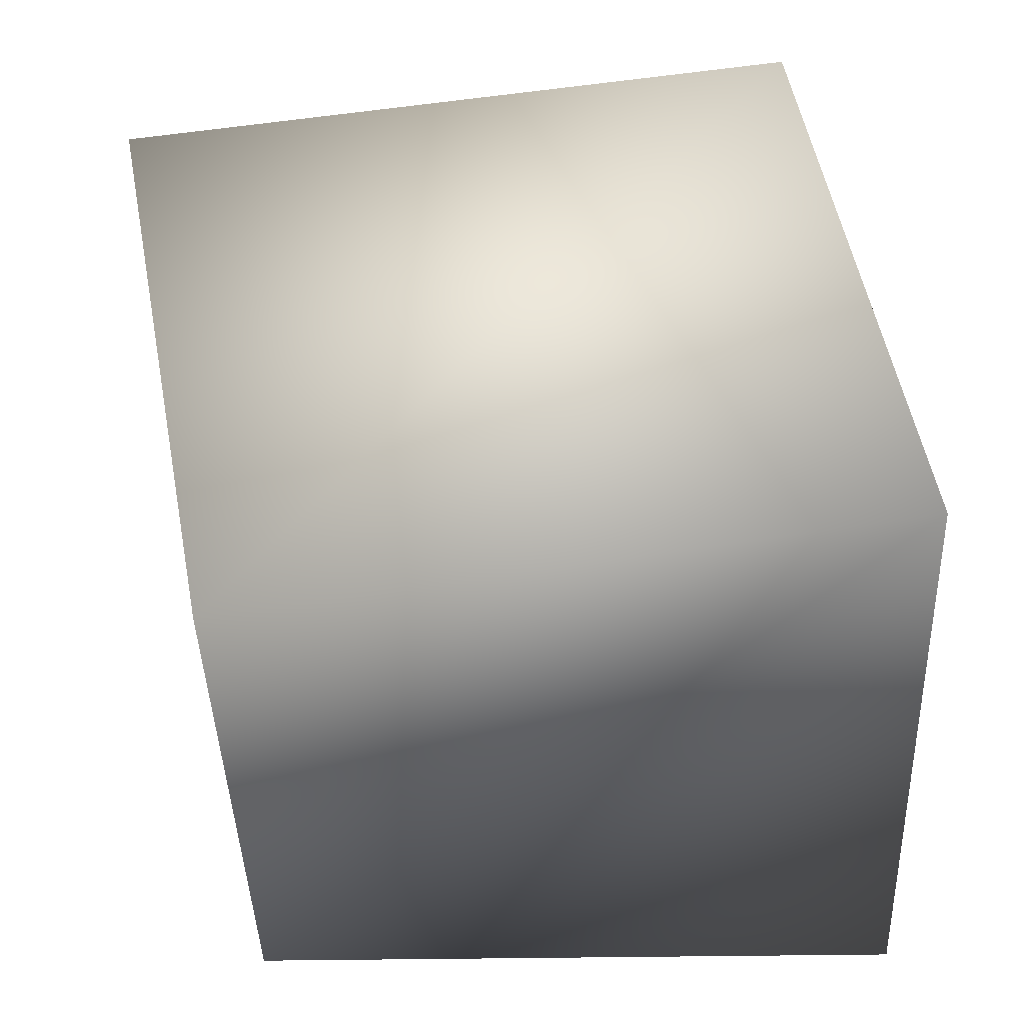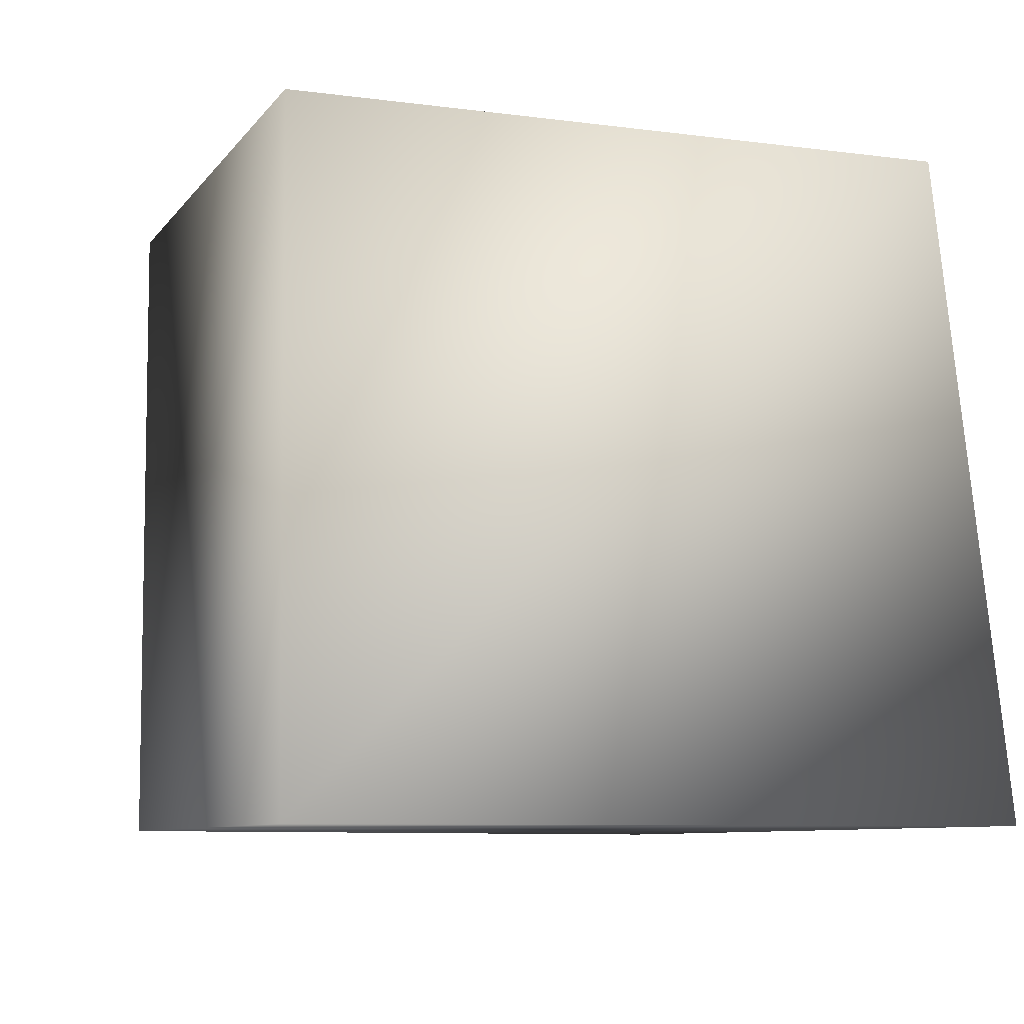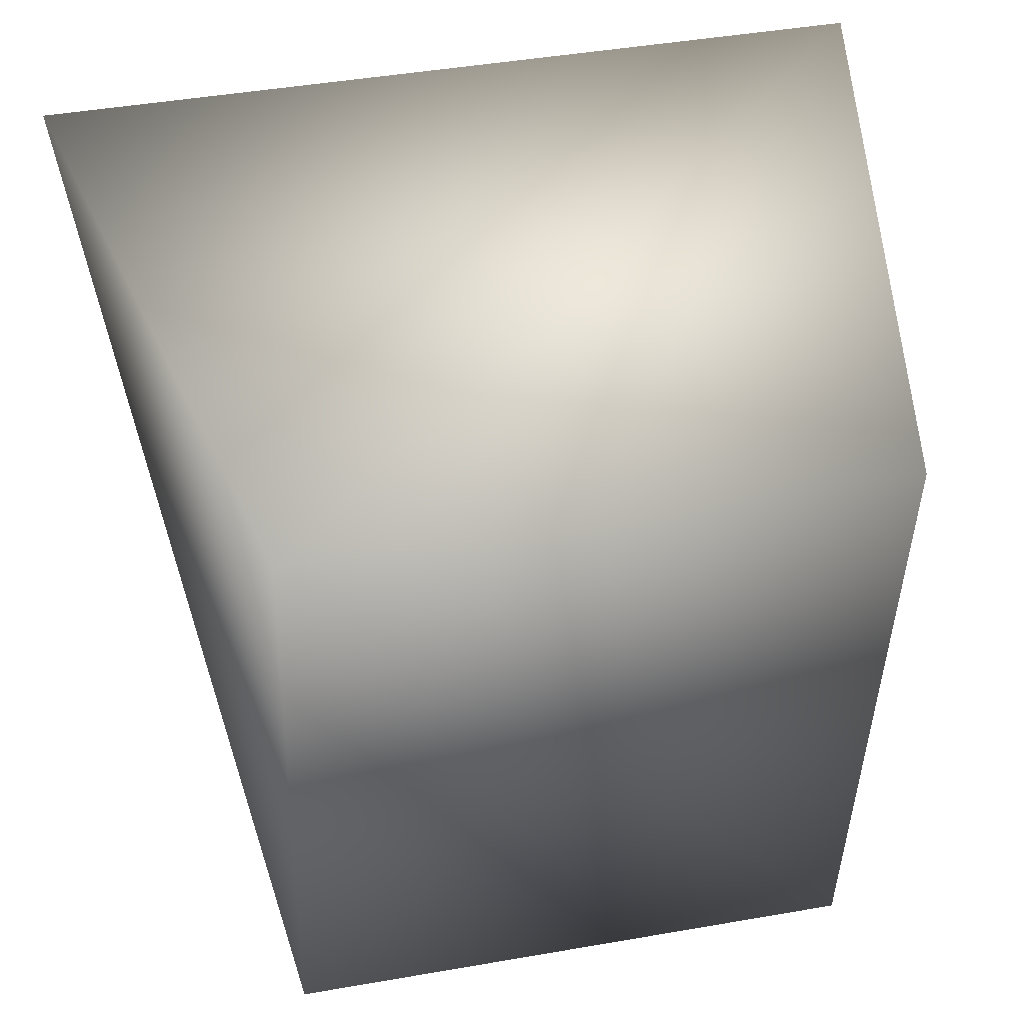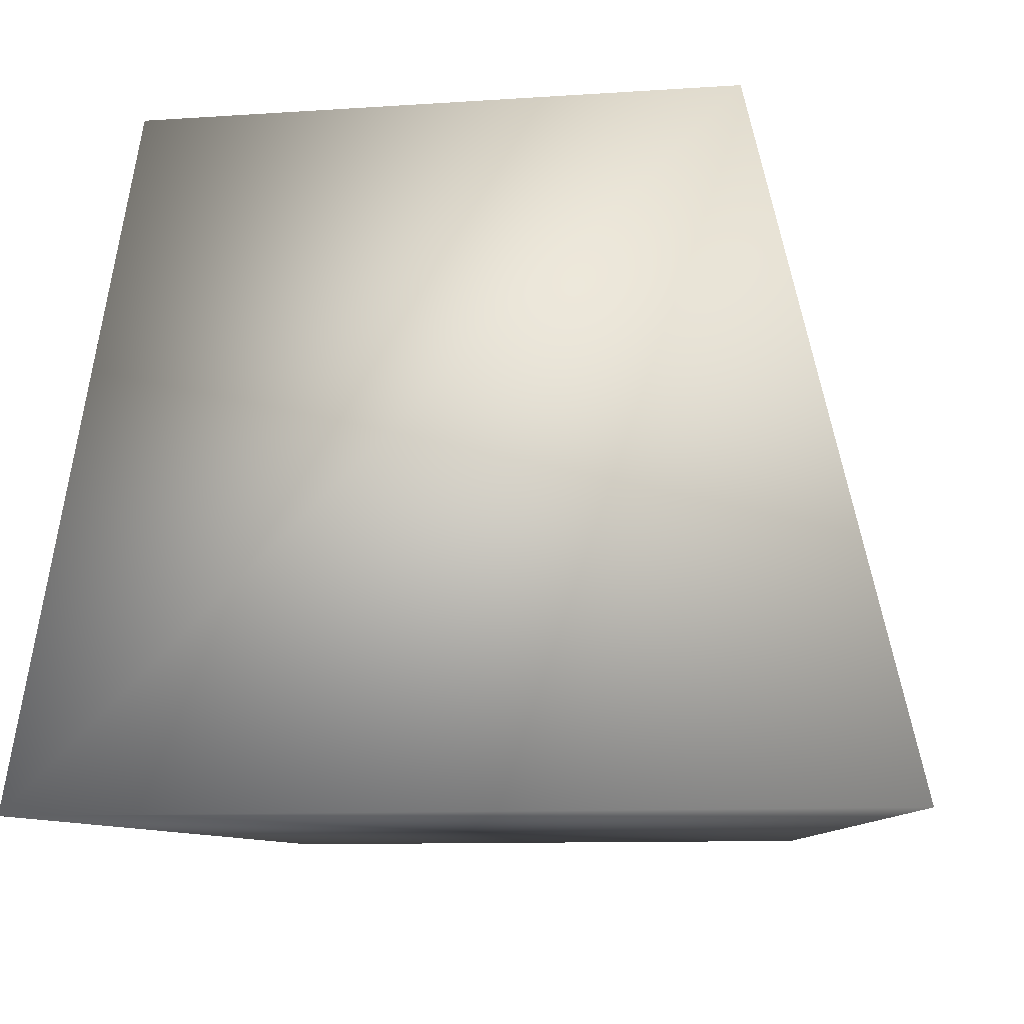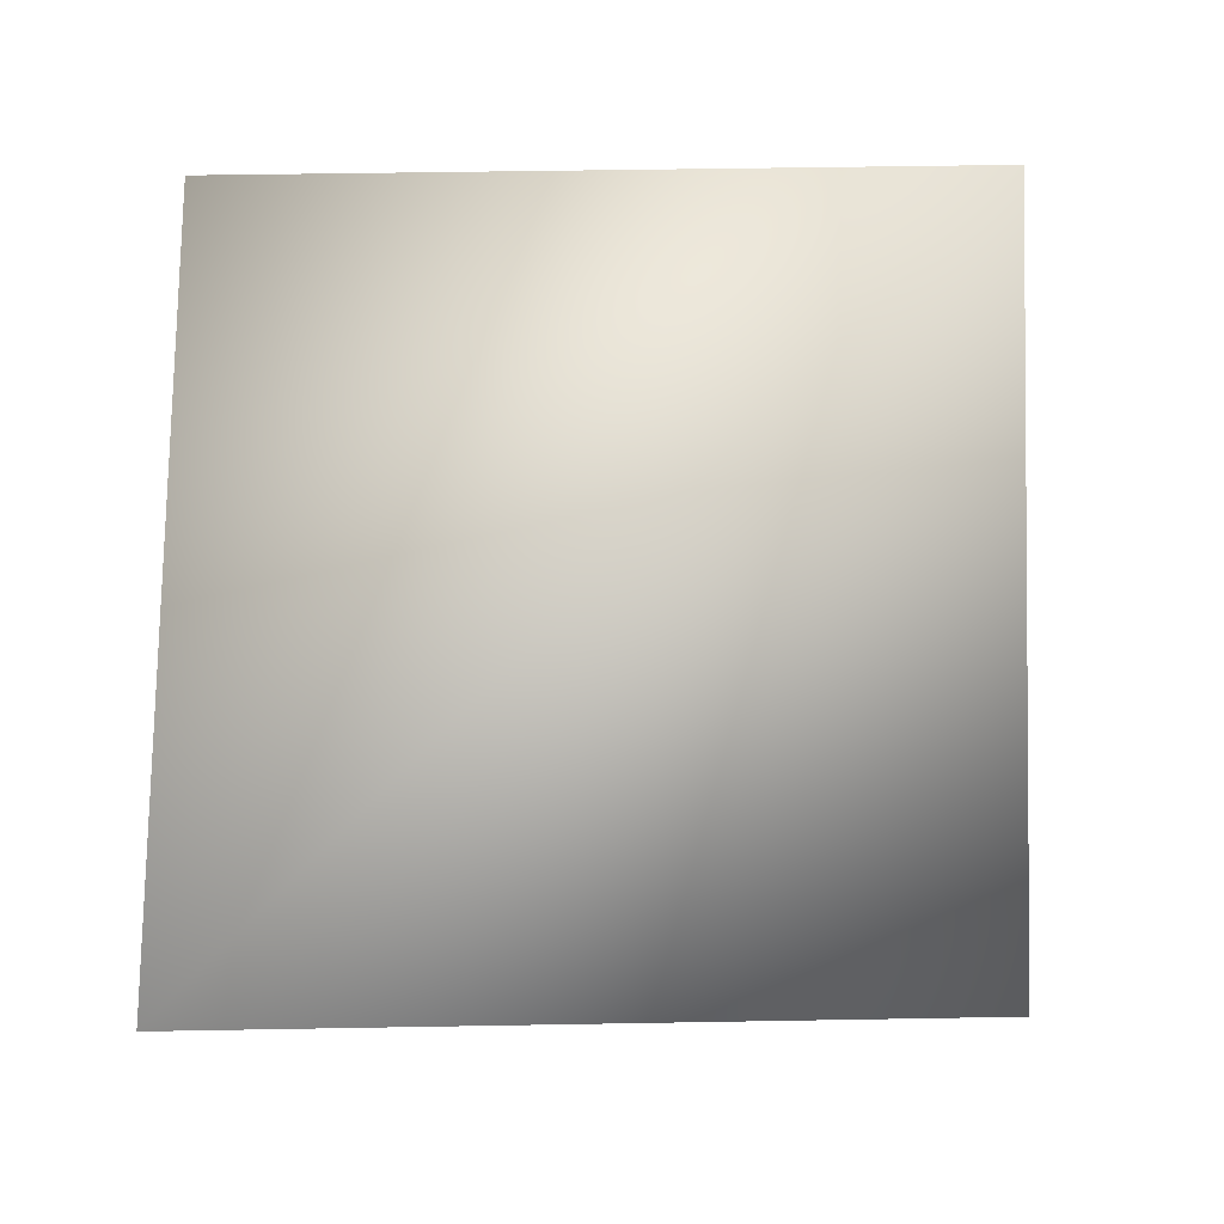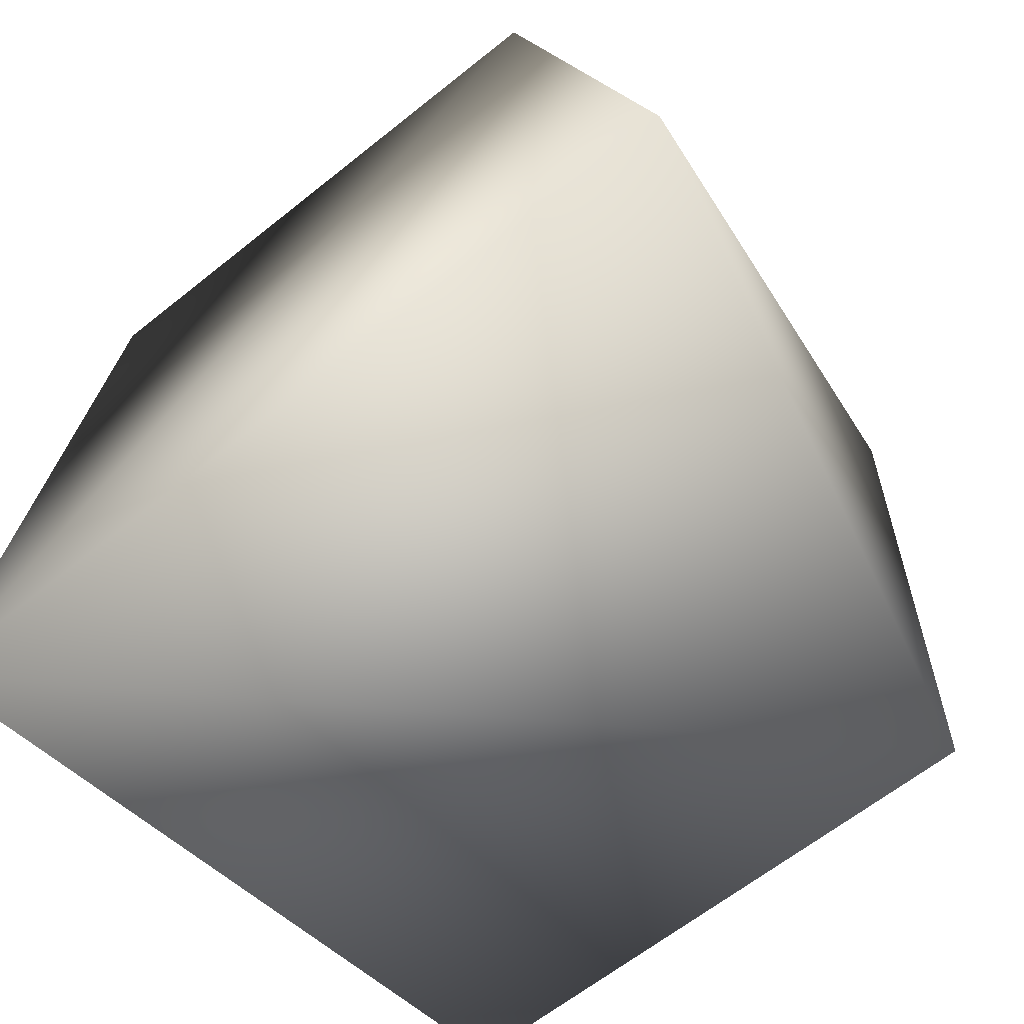
<metadata>
{"format":"obj","ext":"obj","renderer":"f3d","projection":"perspective","resolution":1024,"background":"white","views":[{"elev":54.9,"azim":79.1,"up":"+Z"},{"elev":-8.5,"azim":68.9,"up":"+Z"},{"elev":46.7,"azim":-11.1,"up":"+Y"},{"elev":-10.5,"azim":-170.5,"up":"+Z"},{"elev":-3.7,"azim":-88.2,"up":"+Z"},{"elev":-64.2,"azim":-141.2,"up":"+Z"}]}
</metadata>
<code>
v -0.8881 -1 1 1 1 1
v -0.8375 1 1 1 1 1
v -0.8375 -1 -1 1 1 1
v -1.302 1 -1 1 1 1
v 0.8375 -1 1 1 1 1
v 0.8881 1 1 1 1 1
v 0.8881 -1 -1 1 1 1
v 1.251 1 -1 1 1 1
f 1 2 4
f 1 4 3
f 3 4 8
f 3 8 7
f 7 8 6
f 7 6 5
f 5 6 2
f 5 2 1
f 3 7 5
f 3 5 1
f 8 4 2
f 8 2 6

</code>
